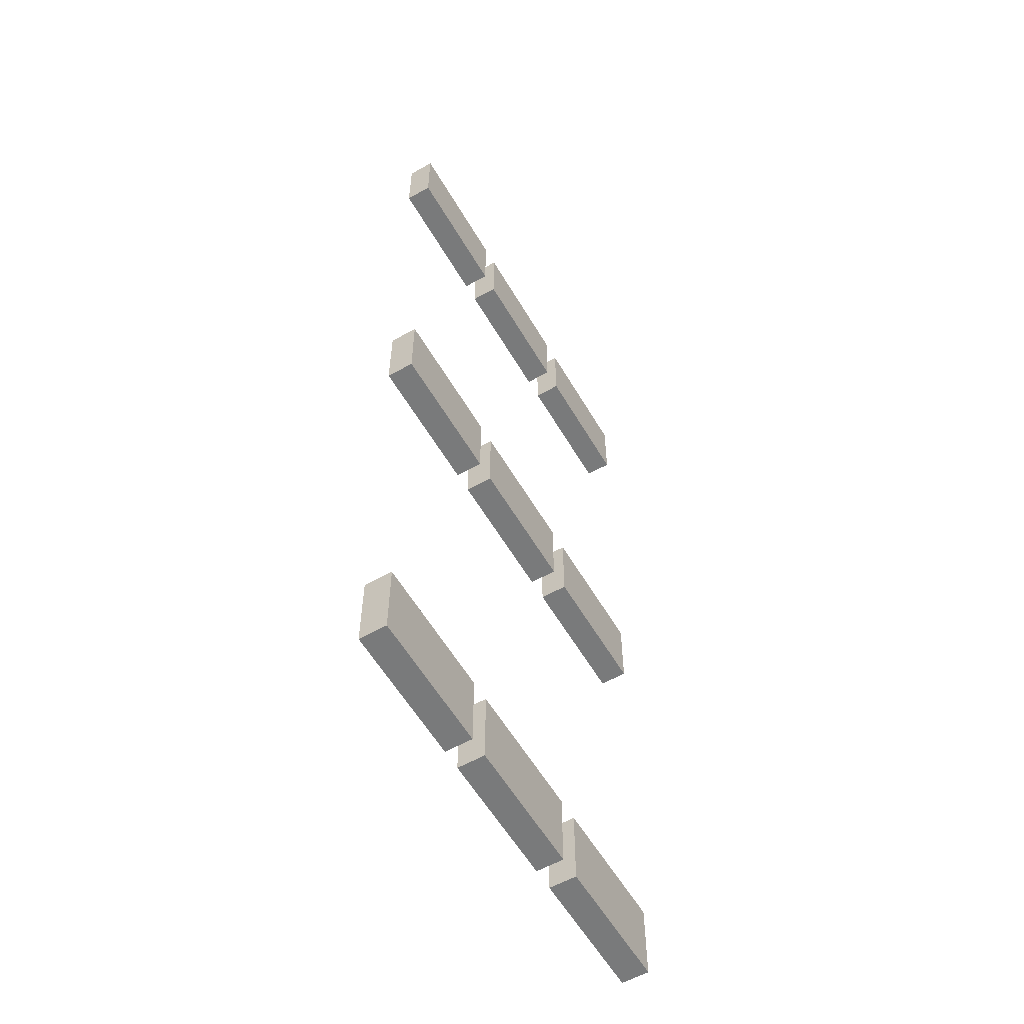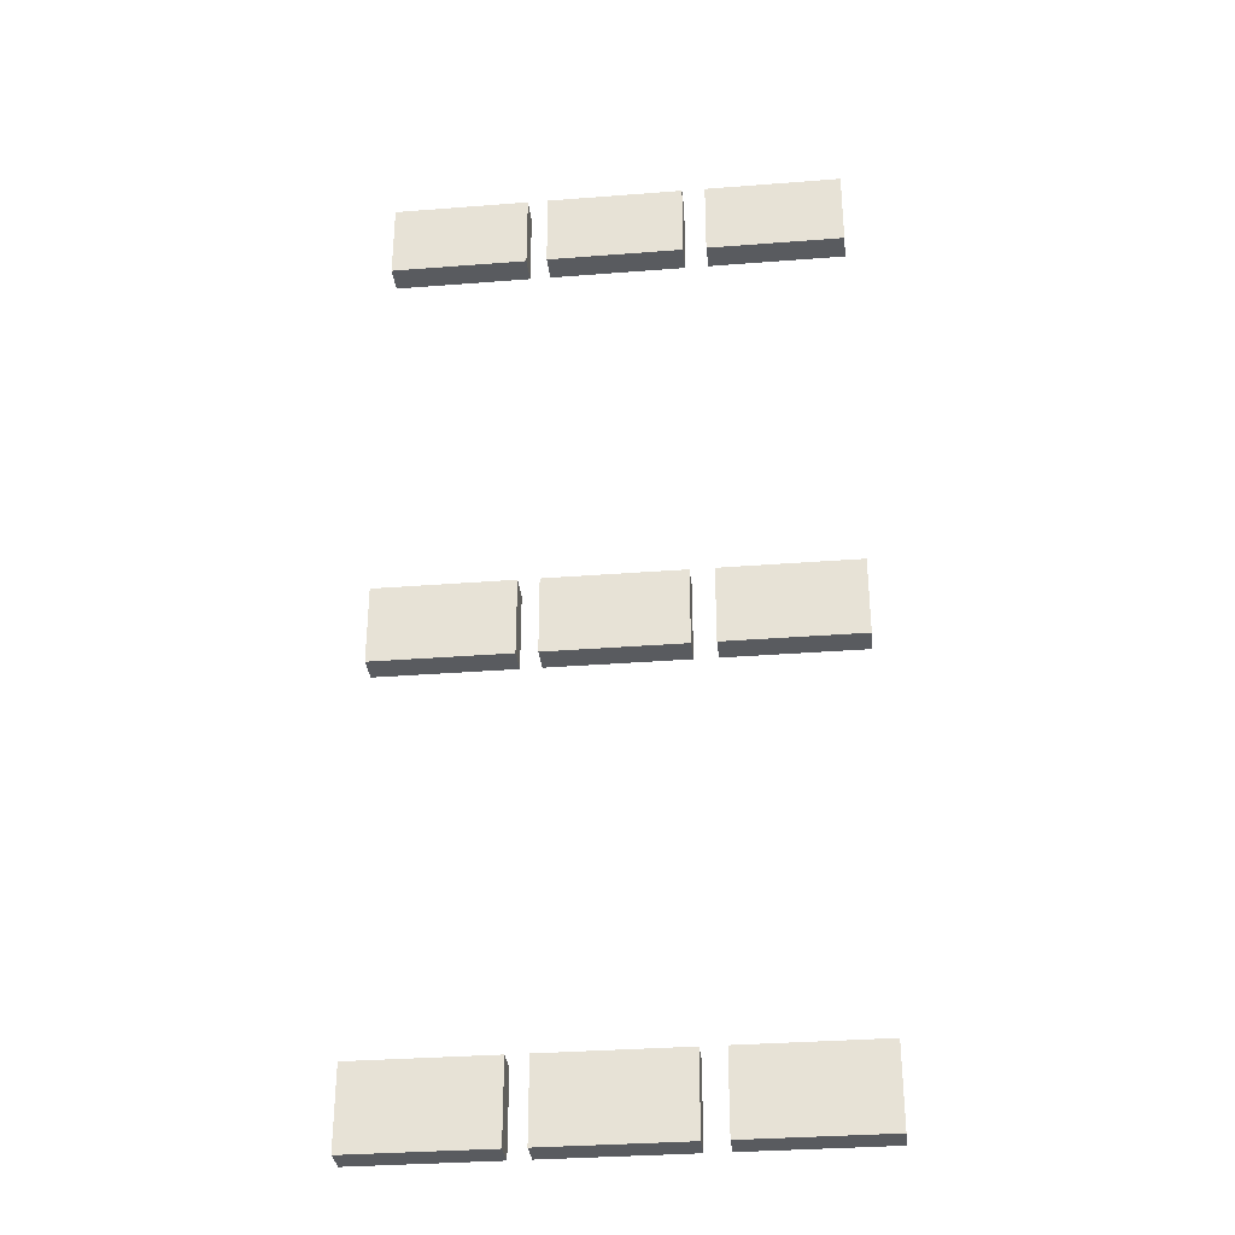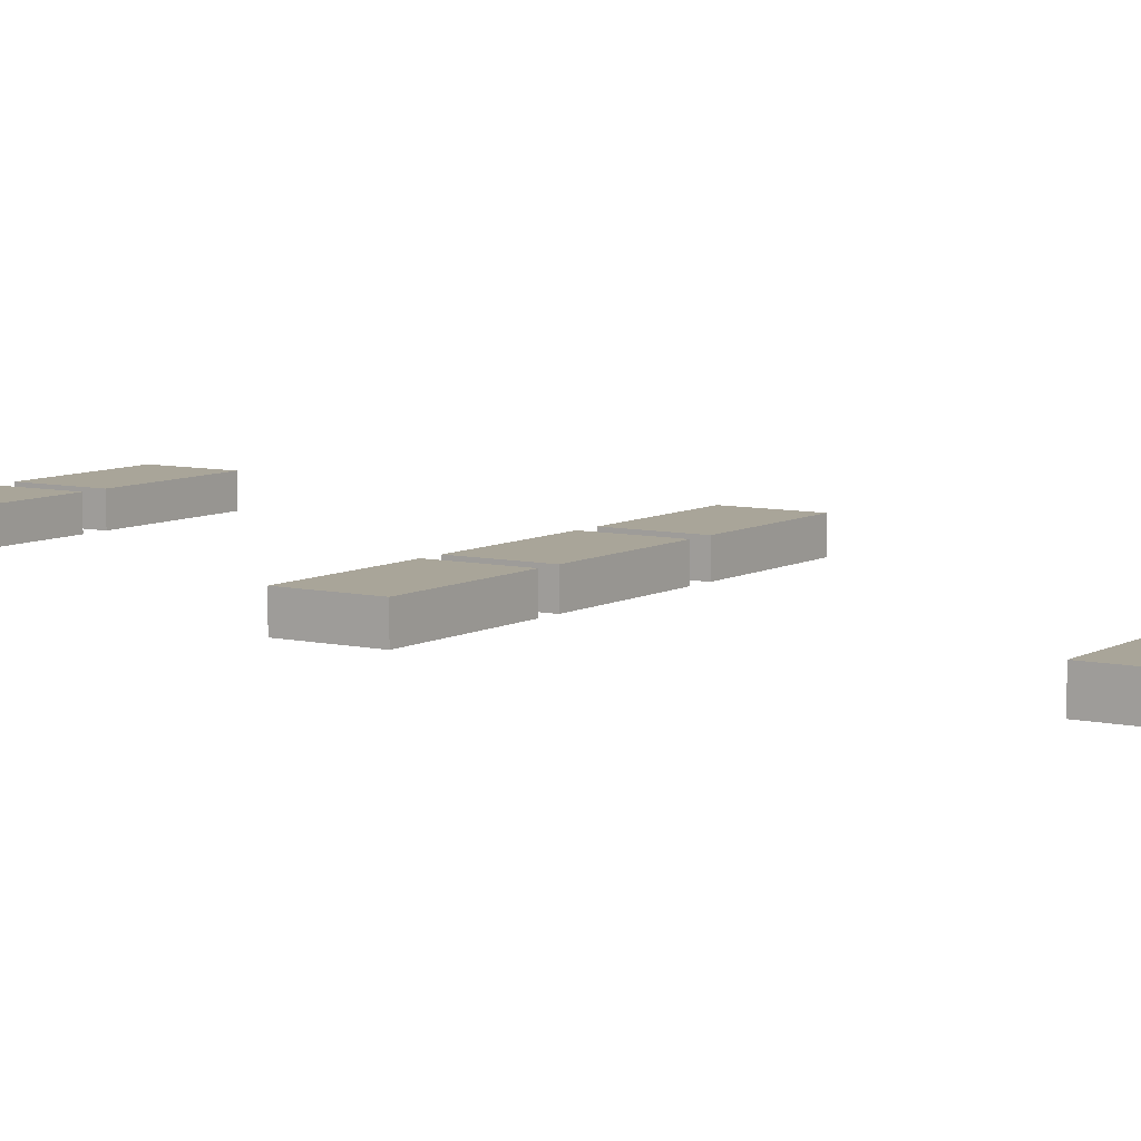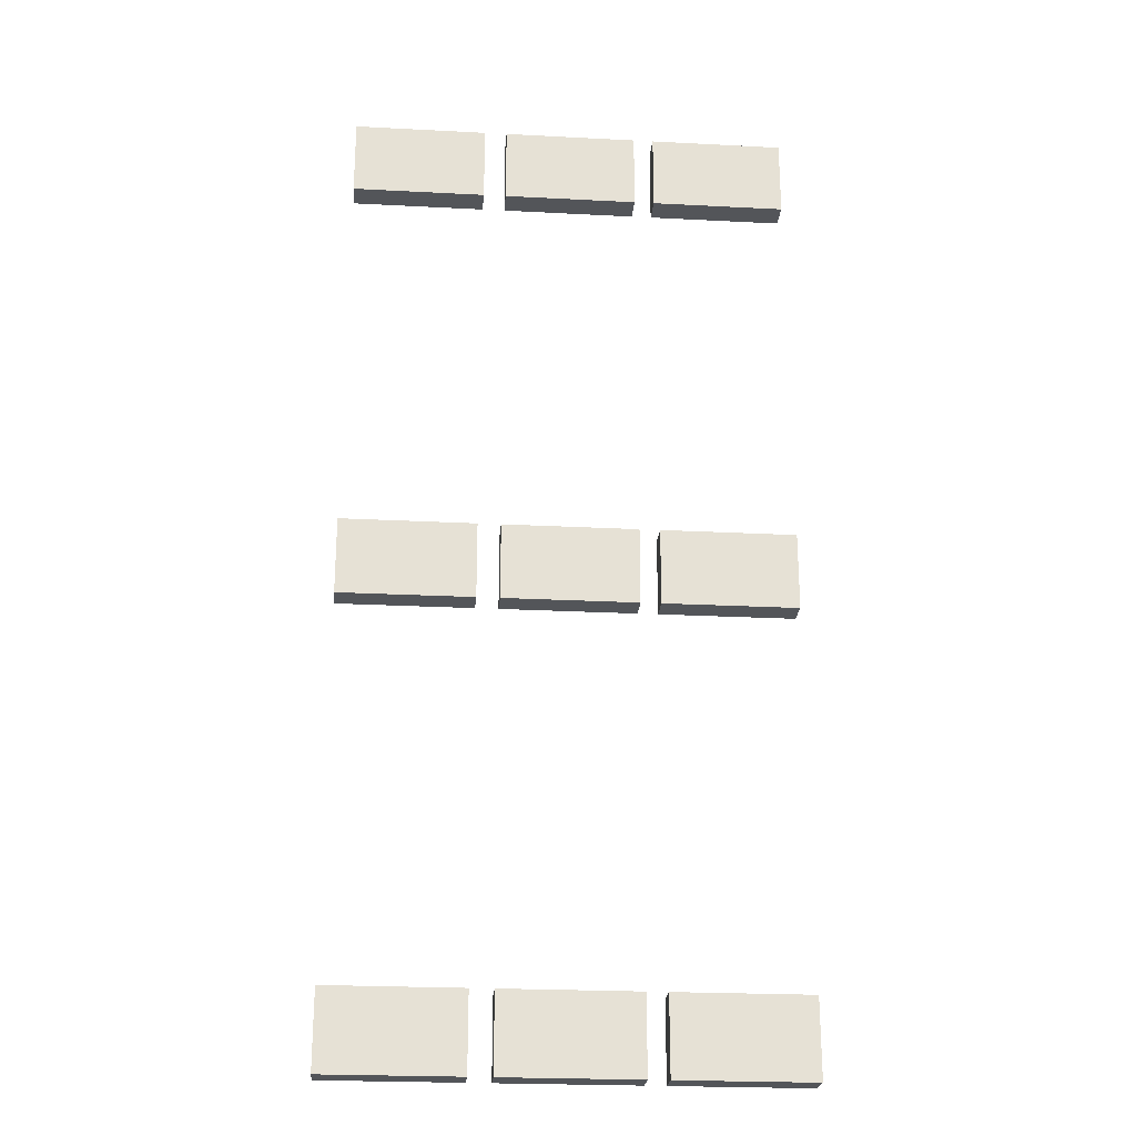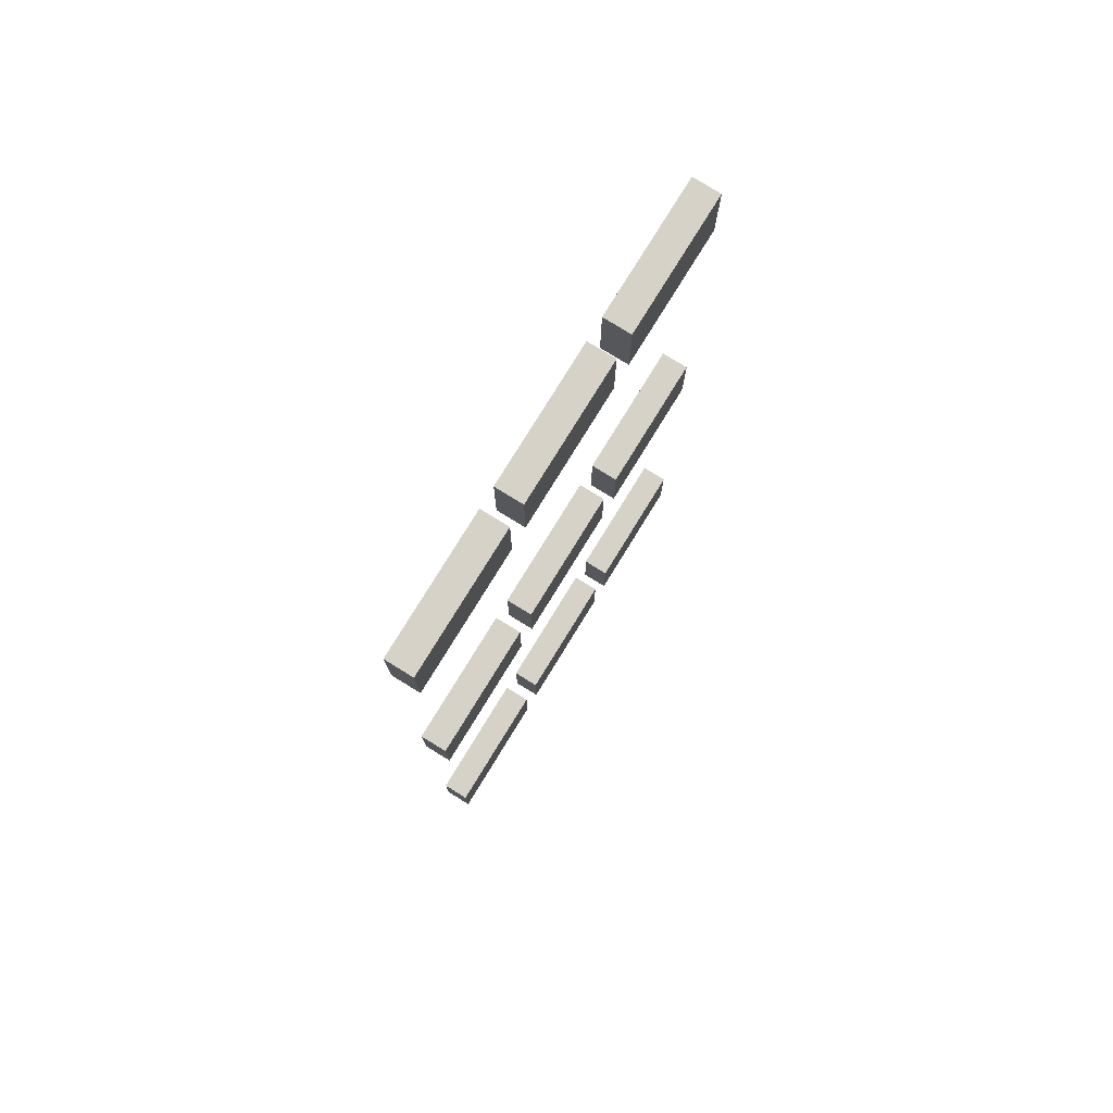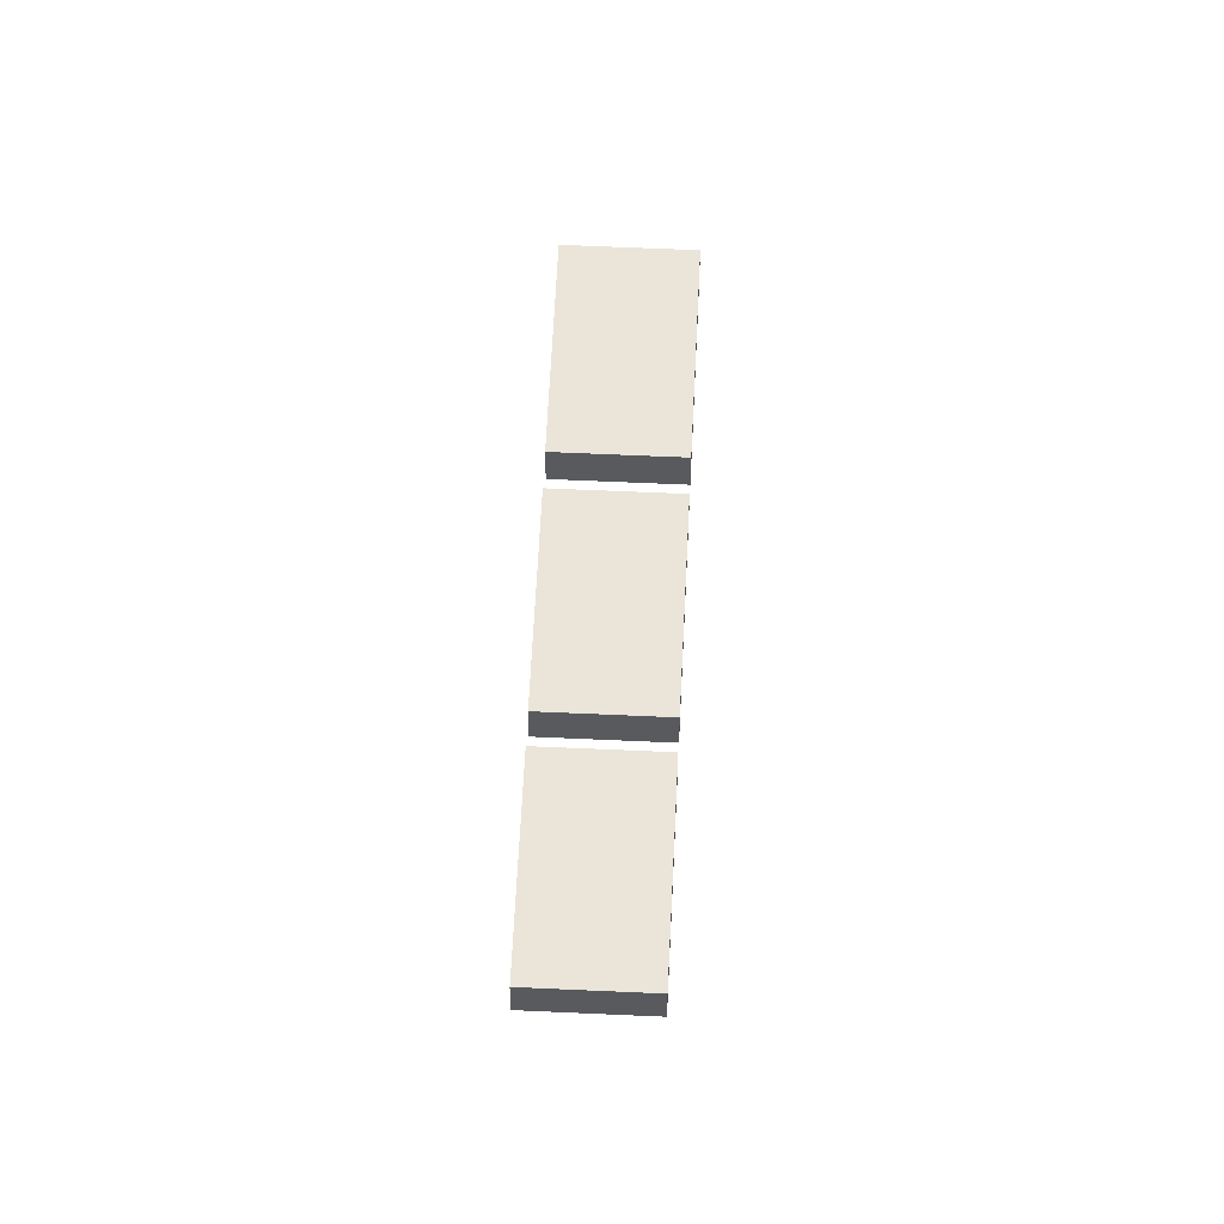
<metadata>
{"format":"obj","ext":"obj","renderer":"f3d","projection":"perspective","resolution":1024,"background":"white","views":[{"elev":-58.0,"azim":-59.8,"up":"+Z"},{"elev":-32.7,"azim":6.2,"up":"+Z"},{"elev":7.4,"azim":-56.6,"up":"+Y"},{"elev":-24.1,"azim":175.1,"up":"+Z"},{"elev":77.9,"azim":-58.4,"up":"+Z"},{"elev":59.6,"azim":-87.3,"up":"+Y"}]}
</metadata>
<code>
g default
v -54.27 -0.713 -70.82
v -51.65 -0.713 -70.82
v -54.27 -0.187 -70.82
v -51.65 -0.187 -70.82
v -54.27 -0.187 -72.33
v -51.65 -0.187 -72.33
v -54.27 -0.713 -72.33
v -51.65 -0.713 -72.33
g pCube21
f 1 2 4 3
f 3 4 6 5
f 5 6 8 7
f 7 8 2 1
f 2 8 6 4
f 7 1 3 5
g default
v -57.34 -0.713 -70.82
v -54.72 -0.713 -70.82
v -57.34 -0.187 -70.82
v -54.72 -0.187 -70.82
v -57.34 -0.187 -72.33
v -54.72 -0.187 -72.33
v -57.34 -0.713 -72.33
v -54.72 -0.713 -72.33
g pCube20
f 9 10 12 11
f 11 12 14 13
f 13 14 16 15
f 15 16 10 9
f 10 16 14 12
f 15 9 11 13
g default
v -60.35 -0.713 -70.82
v -57.73 -0.713 -70.82
v -60.35 -0.187 -70.82
v -57.73 -0.187 -70.82
v -60.35 -0.187 -72.33
v -57.73 -0.187 -72.33
v -60.35 -0.713 -72.33
v -57.73 -0.713 -72.33
g pCube19
f 17 18 20 19
f 19 20 22 21
f 21 22 24 23
f 23 24 18 17
f 18 24 22 20
f 23 17 19 21
g default
v -60.35 -0.713 -79.67
v -57.73 -0.713 -79.67
v -60.35 -0.187 -79.67
v -57.73 -0.187 -79.67
v -60.35 -0.187 -81.18
v -57.73 -0.187 -81.18
v -60.35 -0.713 -81.18
v -57.73 -0.713 -81.18
g pCube18
f 25 26 28 27
f 27 28 30 29
f 29 30 32 31
f 31 32 26 25
f 26 32 30 28
f 31 25 27 29
g default
v -57.34 -0.713 -79.67
v -54.72 -0.713 -79.67
v -57.34 -0.187 -79.67
v -54.72 -0.187 -79.67
v -57.34 -0.187 -81.18
v -54.72 -0.187 -81.18
v -57.34 -0.713 -81.18
v -54.72 -0.713 -81.18
g pCube17
f 33 34 36 35
f 35 36 38 37
f 37 38 40 39
f 39 40 34 33
f 34 40 38 36
f 39 33 35 37
g default
v -54.27 -0.713 -79.67
v -51.65 -0.713 -79.67
v -54.27 -0.187 -79.67
v -51.65 -0.187 -79.67
v -54.27 -0.187 -81.18
v -51.65 -0.187 -81.18
v -54.27 -0.713 -81.18
v -51.65 -0.713 -81.18
g pCube16
f 41 42 44 43
f 43 44 46 45
f 45 46 48 47
f 47 48 42 41
f 42 48 46 44
f 47 41 43 45
g default
v -54.27 -0.713 -88.48
v -51.65 -0.713 -88.48
v -54.27 -0.187 -88.48
v -51.65 -0.187 -88.48
v -54.27 -0.187 -89.99
v -51.65 -0.187 -89.99
v -54.27 -0.713 -89.99
v -51.65 -0.713 -89.99
g pCube24
f 49 50 52 51
f 51 52 54 53
f 53 54 56 55
f 55 56 50 49
f 50 56 54 52
f 55 49 51 53
g default
v -57.34 -0.713 -88.48
v -54.72 -0.713 -88.48
v -57.34 -0.187 -88.48
v -54.72 -0.187 -88.48
v -57.34 -0.187 -89.99
v -54.72 -0.187 -89.99
v -57.34 -0.713 -89.99
v -54.72 -0.713 -89.99
g pCube23
f 57 58 60 59
f 59 60 62 61
f 61 62 64 63
f 63 64 58 57
f 58 64 62 60
f 63 57 59 61
g default
v -60.35 -0.713 -88.48
v -57.73 -0.713 -88.48
v -60.35 -0.187 -88.48
v -57.73 -0.187 -88.48
v -60.35 -0.187 -89.99
v -57.73 -0.187 -89.99
v -60.35 -0.713 -89.99
v -57.73 -0.713 -89.99
g pCube22
f 65 66 68 67
f 67 68 70 69
f 69 70 72 71
f 71 72 66 65
f 66 72 70 68
f 71 65 67 69

</code>
